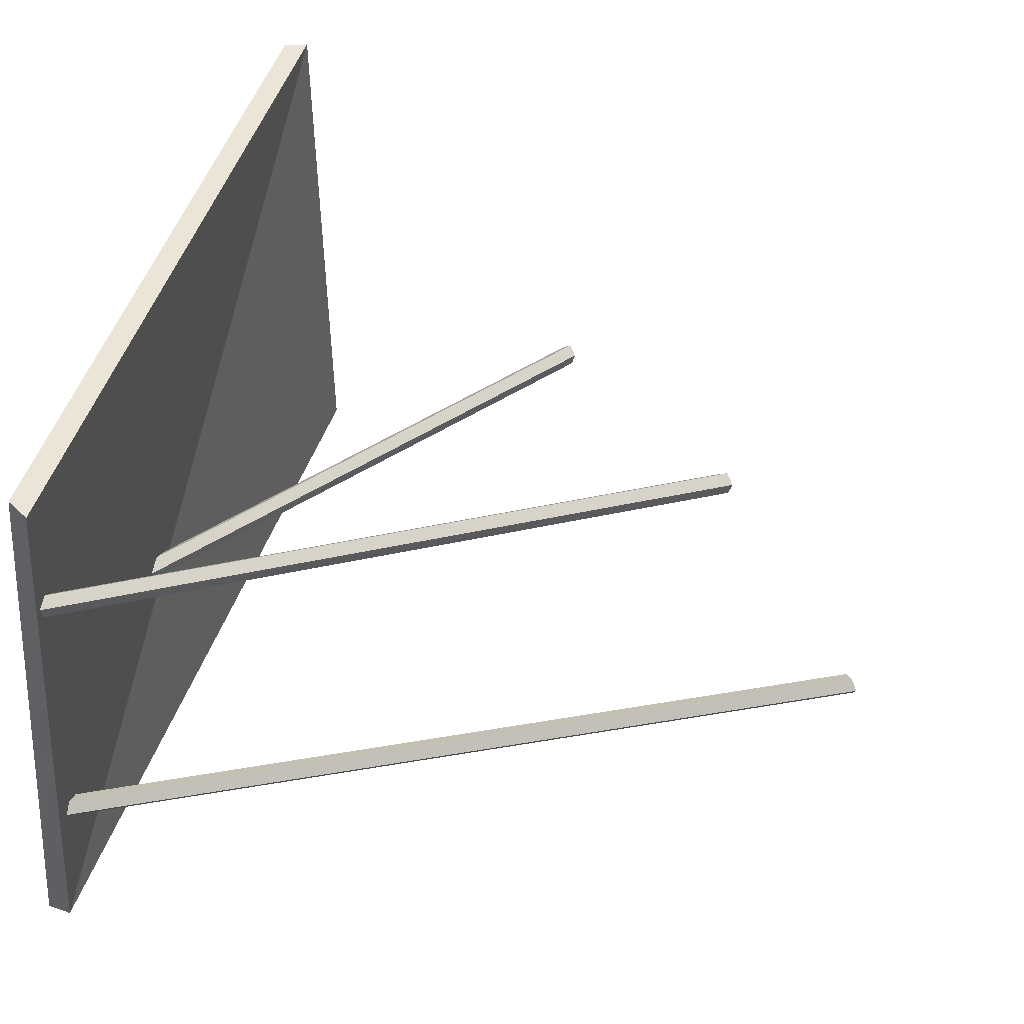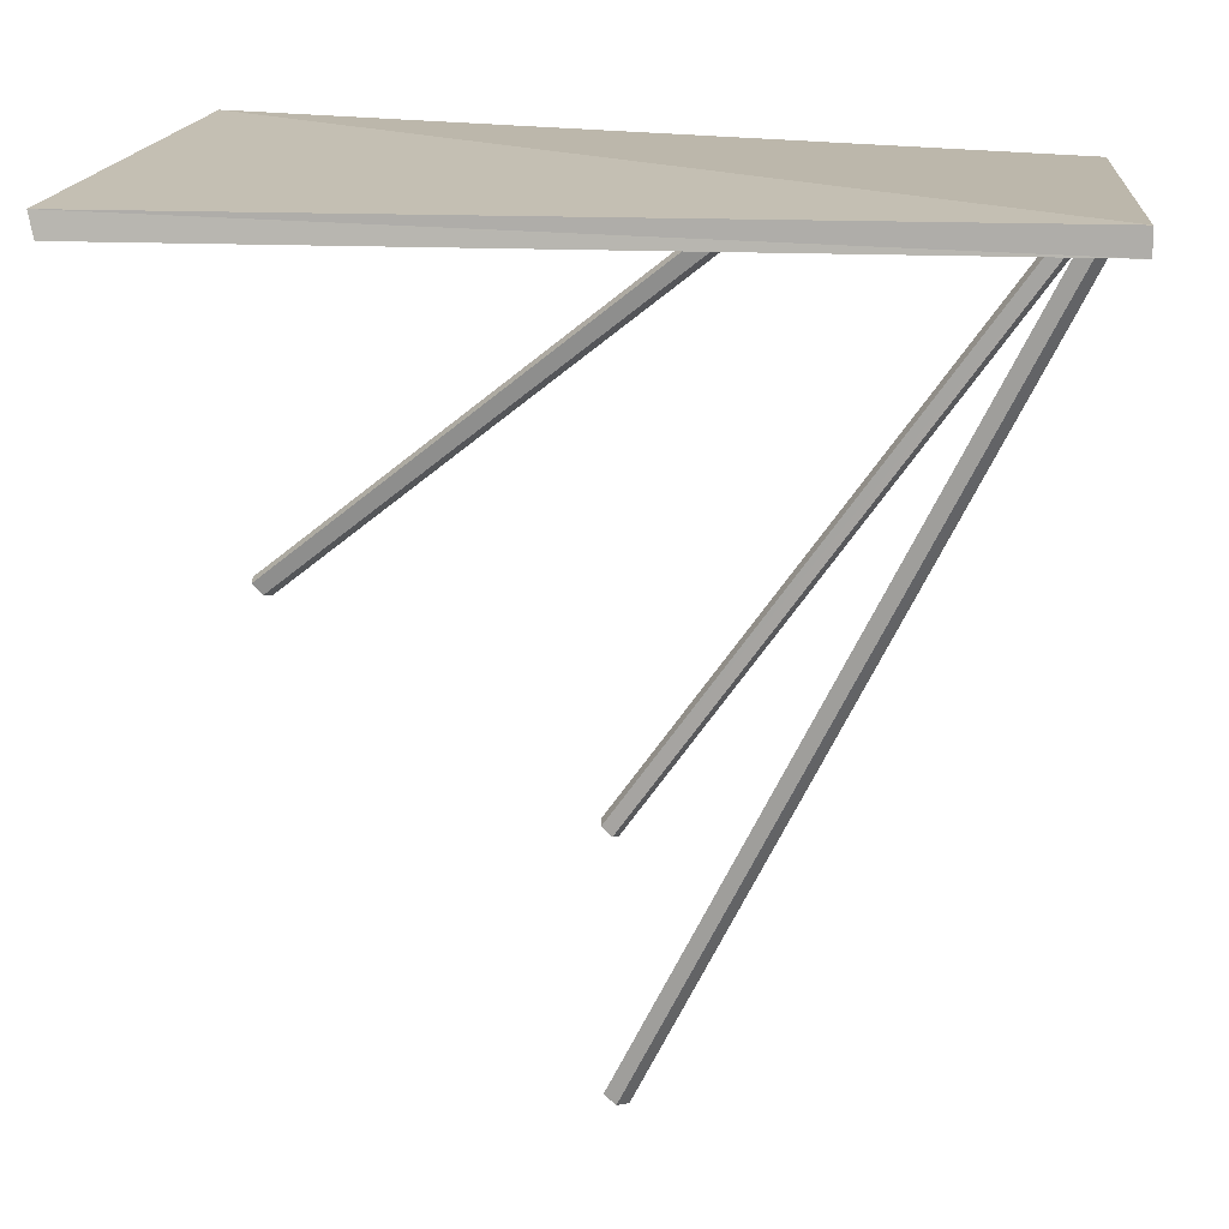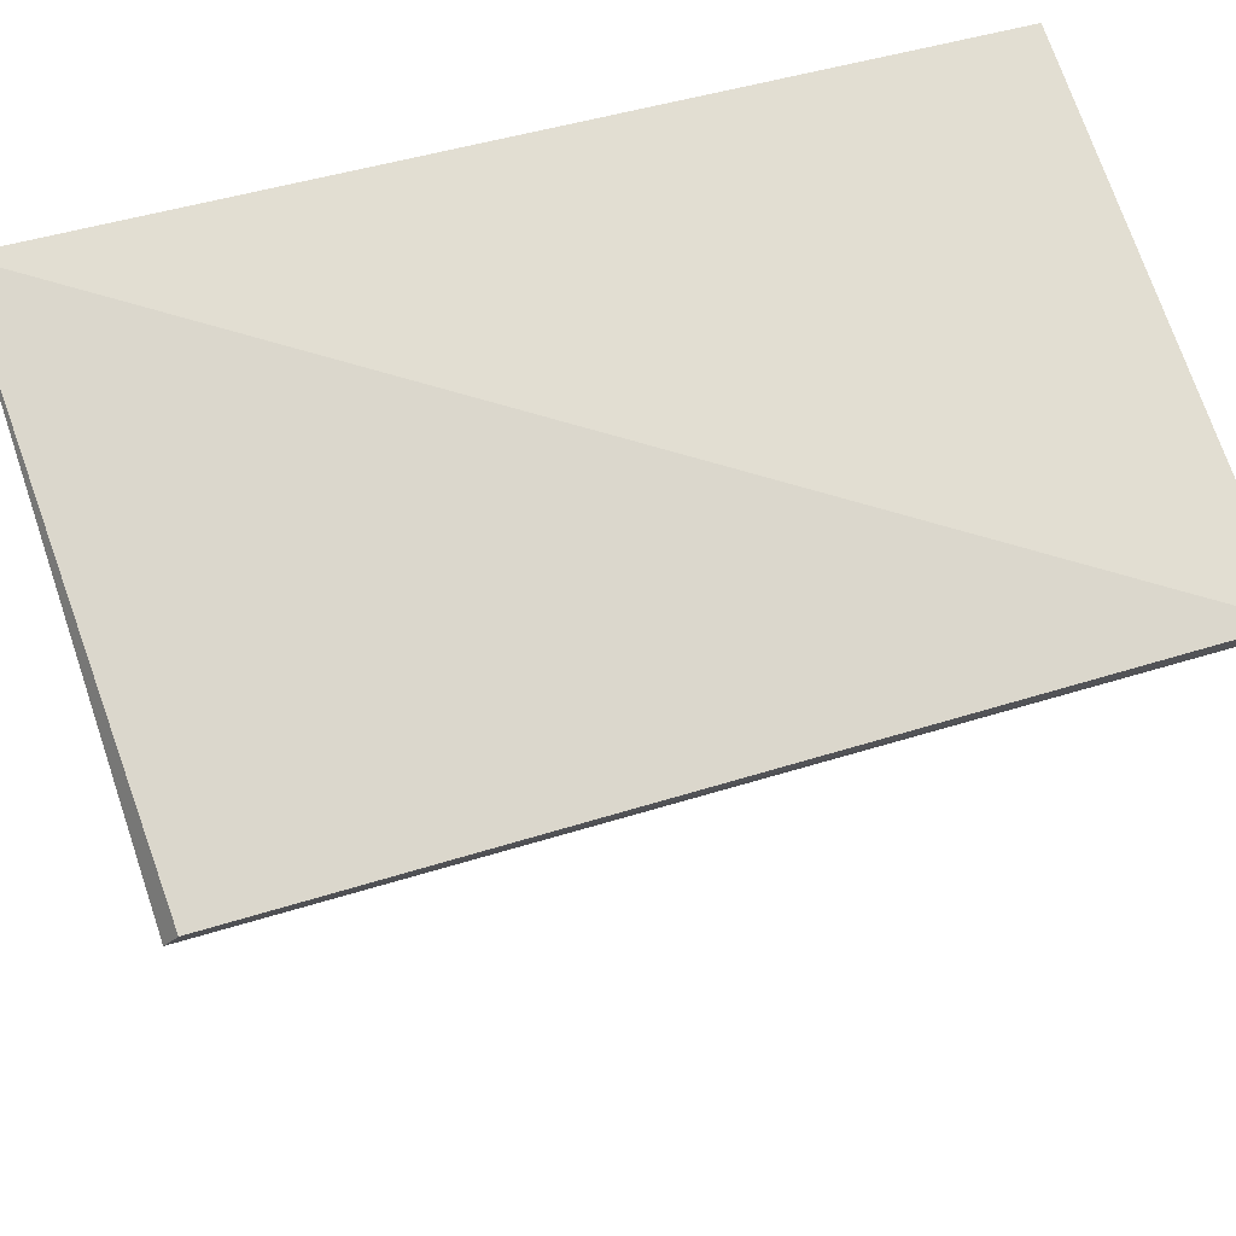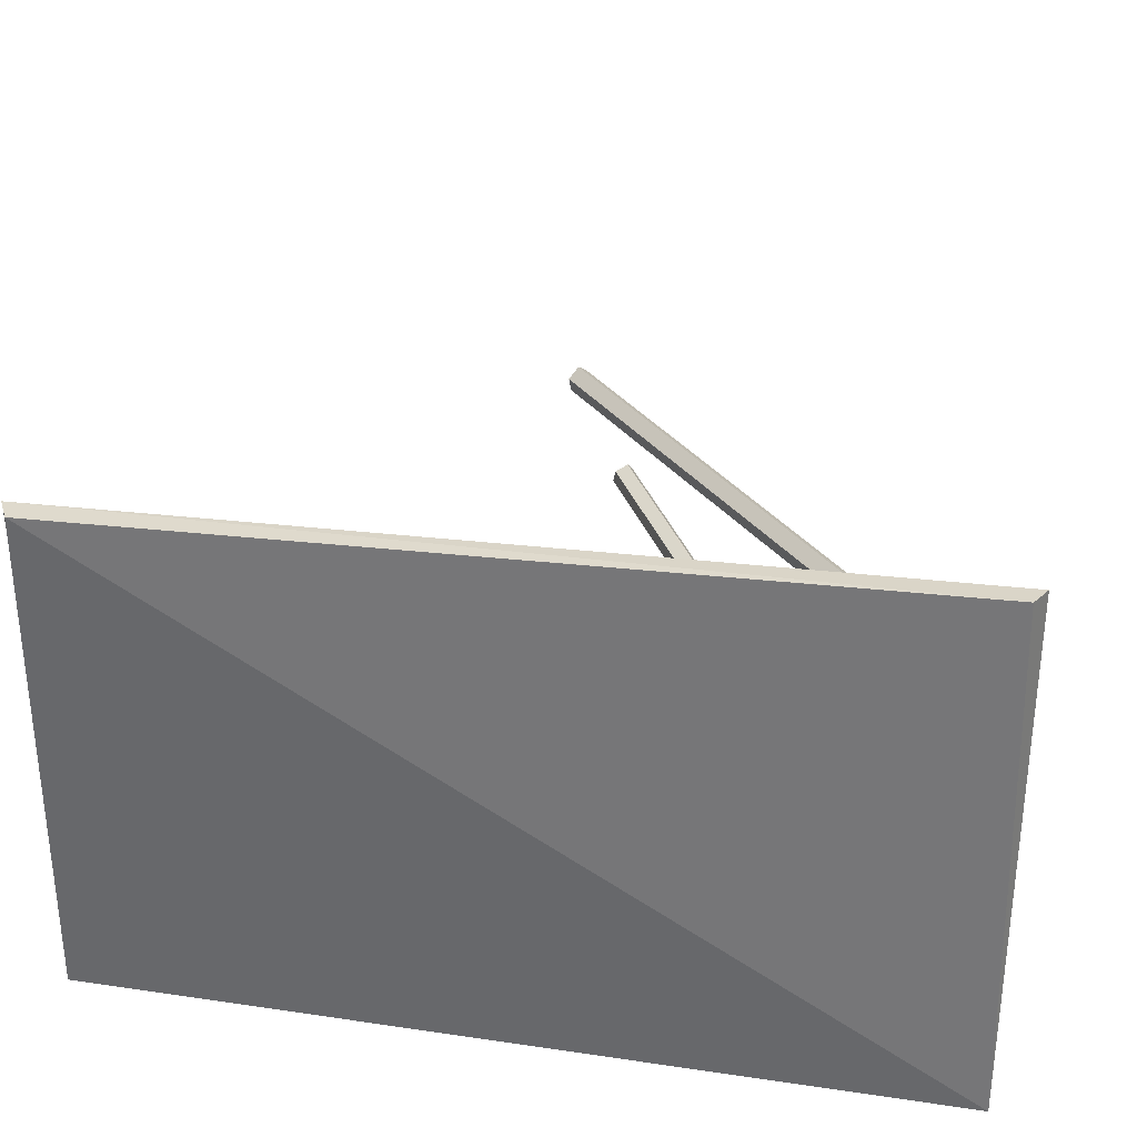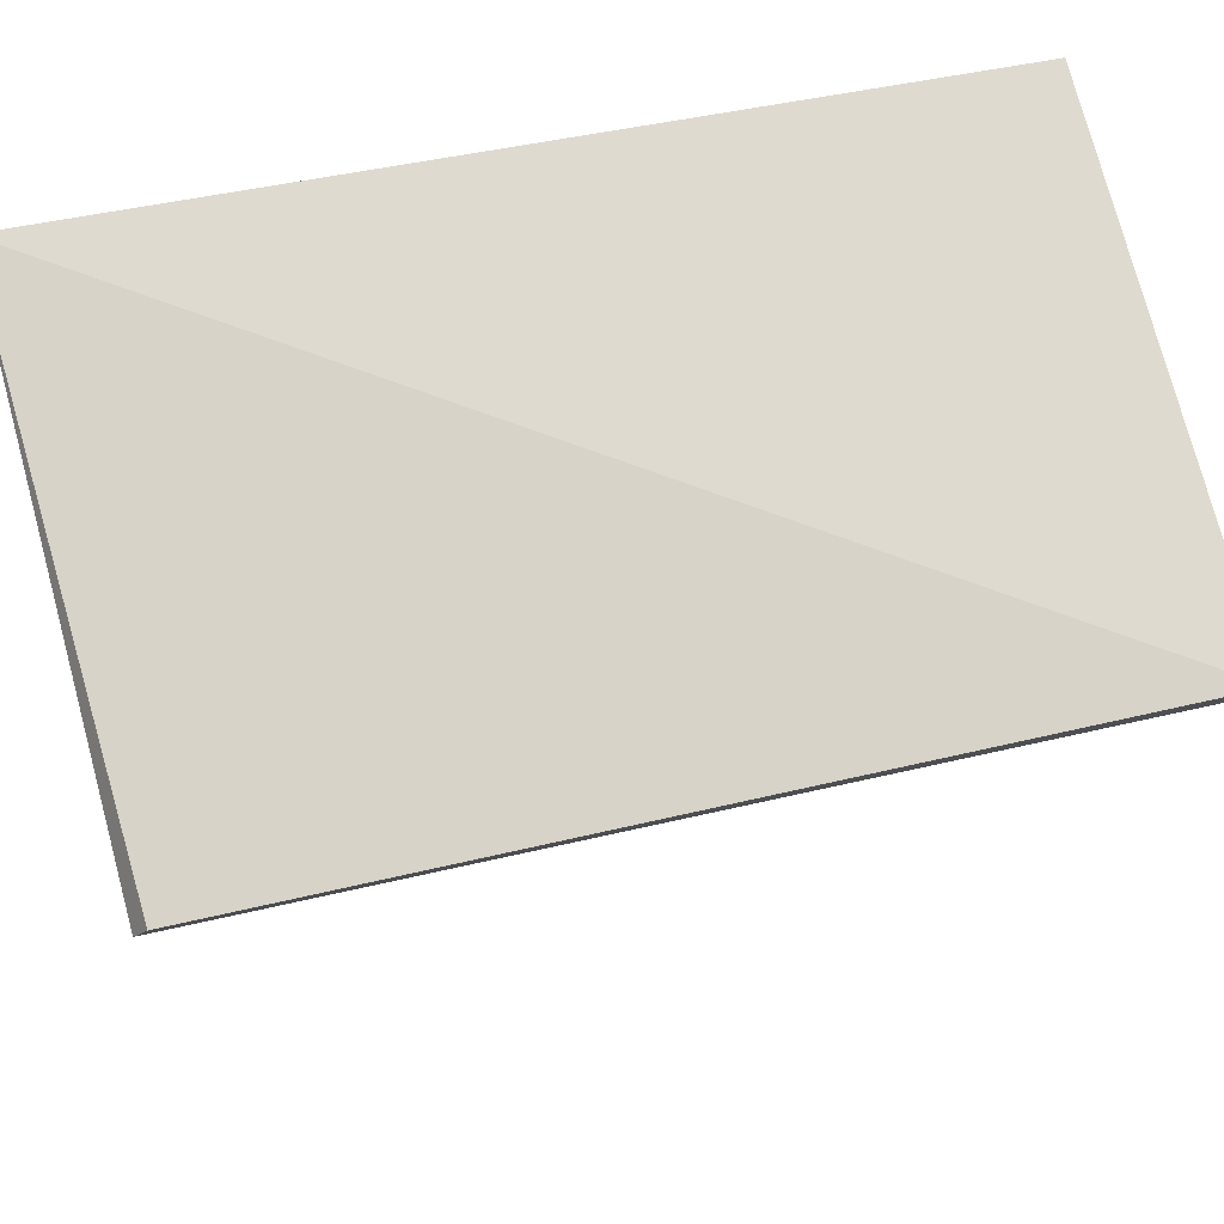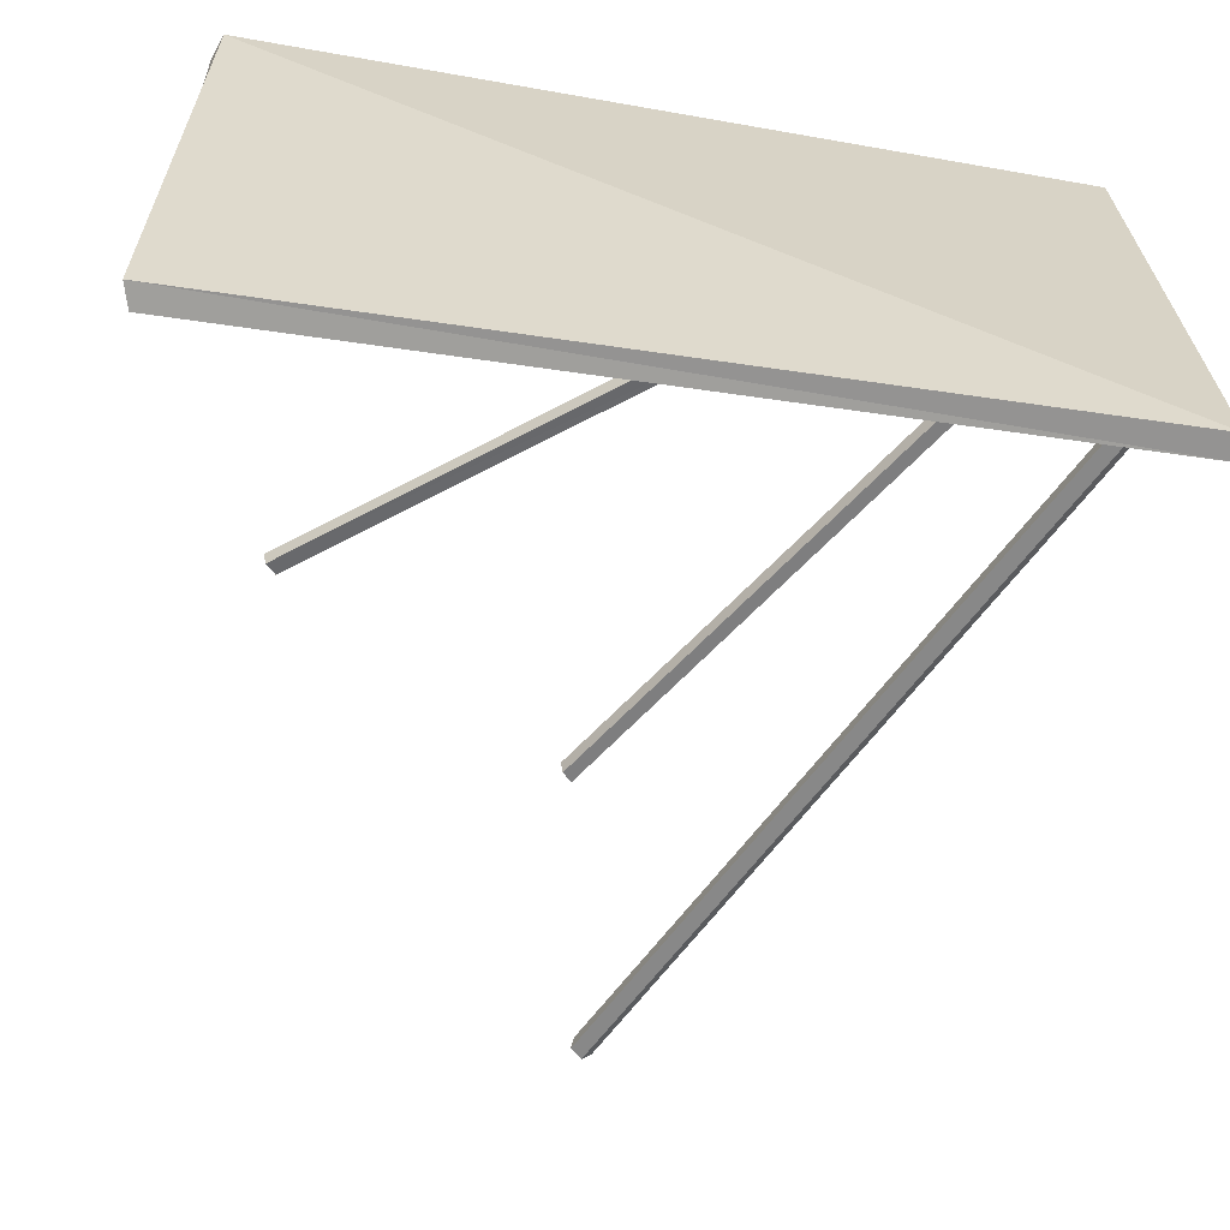
<metadata>
{"format":"obj","ext":"obj","renderer":"f3d","projection":"perspective","resolution":1024,"background":"white","views":[{"elev":39.5,"azim":-74.6,"up":"+Z"},{"elev":16.9,"azim":-172.5,"up":"+Y"},{"elev":69.5,"azim":-18.5,"up":"+Y"},{"elev":35.5,"azim":-173.9,"up":"+Z"},{"elev":72.4,"azim":-14.8,"up":"+Y"},{"elev":-59.2,"azim":172.3,"up":"+Z"}]}
</metadata>
<code>
o OW_ORETRAIL_PLANK_V01
v -5.721 2.284 -4.433
v 7.084 2.217 4.474
v -5.681 1.862 3.859
v 7.117 2.406 -3.457
v 5.254 -3.219 0.009372
v -1.536 2.275 -0.775
v -1.315 2.496 -1.014
v -5.505 2.288 -2.399
v 0.2278 -9.255 -2.071
v -5.181 2.463 -2.54
v -5.493 2.103 2.175
v 0.913 -6.768 1.407
v -5.385 2.209 1.813
v 5.469 -2.993 -0.2281
v 0.5457 -9.074 -2.212
v 1.015 -6.658 1.046
v -5.709 2.641 -4.385
v 7.018 2.048 -3.54
v 6.937 2.575 4.489
v -5.606 1.988 2.052
v 5.367 -3.103 0.1332
v -1.423 2.391 -0.6512
v 0.7996 -6.884 1.283
v 0.3079 -9.154 -1.912
v -5.425 2.389 -2.241
v -5.475 2.215 3.912
v 5.5 -2.964 -0.01367
v -1.286 2.528 -0.799
v 0.8626 -6.816 1.06
v 5.317 -3.151 -0.2138
v -1.469 2.341 -0.9992
v -5.539 2.053 1.827
v 1.046 -6.629 1.26
v -5.356 2.24 2.028
v -5.225 2.497 -2.328
v 0.5043 -9.043 -2
v 0.3749 -9.205 -2.256
v -5.354 2.334 -2.584
f 30 6 31
f 21 28 22
f 37 8 38
f 24 35 25
f 12 34 11
f 29 20 32
f 30 5 6
f 21 27 28
f 37 9 8
f 24 36 35
f 12 33 34
f 29 23 20
f 23 11 20
f 5 21 22
f 5 22 6
f 23 12 11
f 9 24 25
f 9 25 8
f 27 14 7
f 27 7 28
f 16 29 32
f 14 30 31
f 14 31 7
f 16 32 13
f 33 16 13
f 33 13 34
f 36 10 35
f 36 15 10
f 15 37 38
f 15 38 10
f 3 1 2
f 26 19 17
f 4 17 19
f 18 2 1
f 17 4 1
f 17 1 3
f 4 19 18
f 18 1 4
f 2 18 19
f 19 26 2
f 3 2 26
f 17 3 26

</code>
